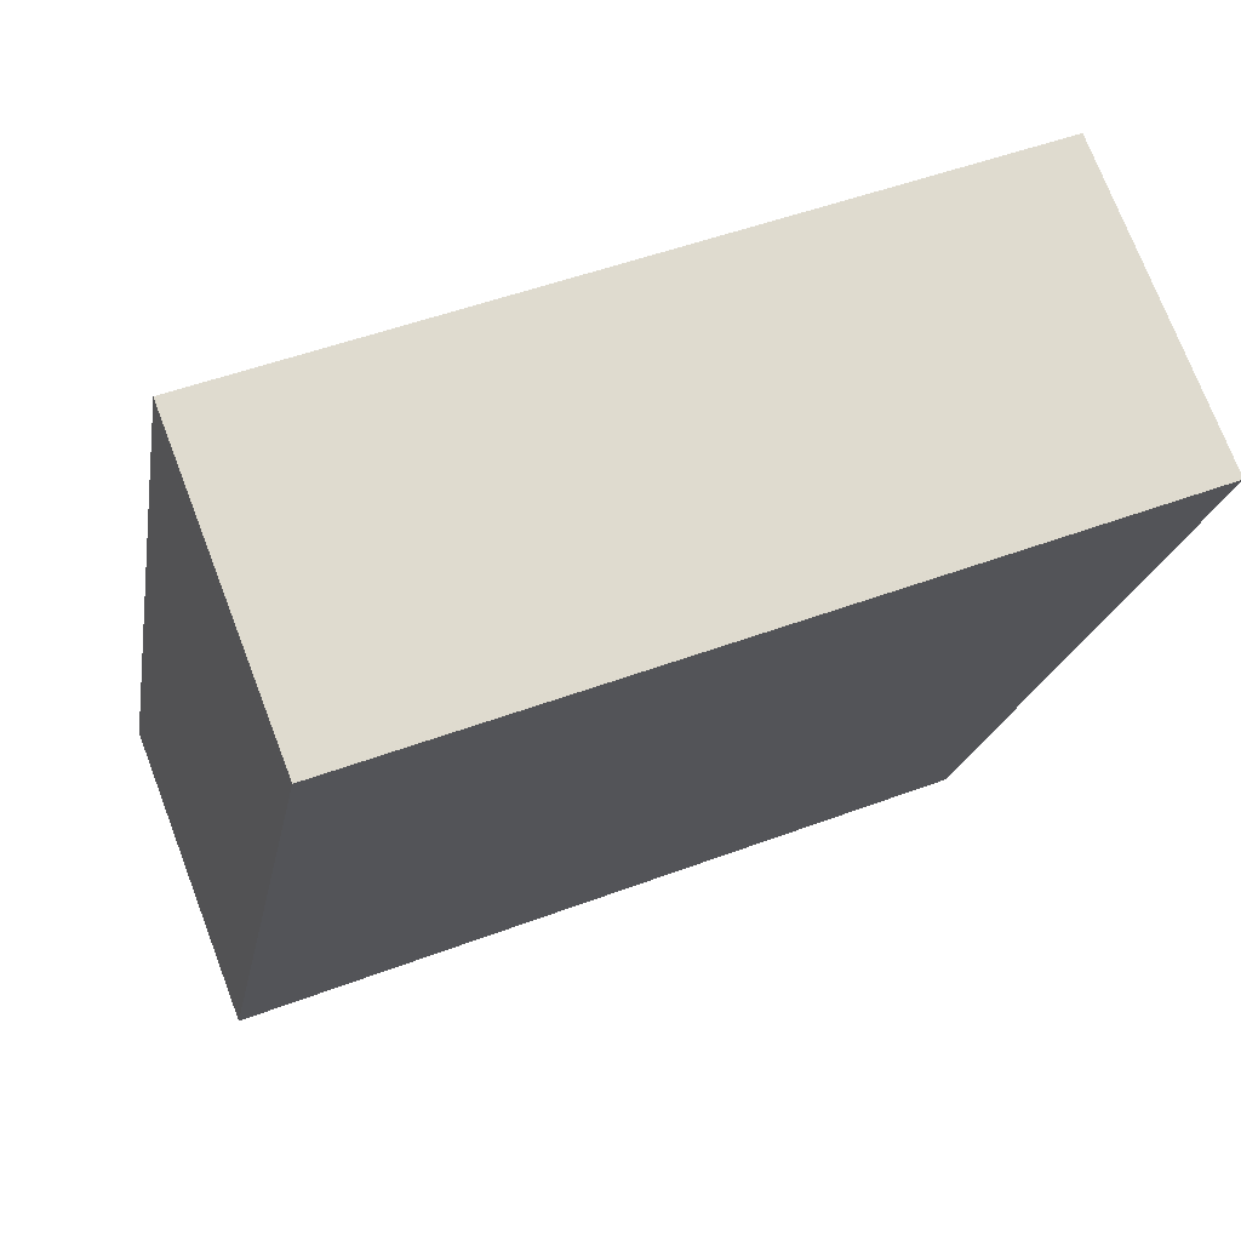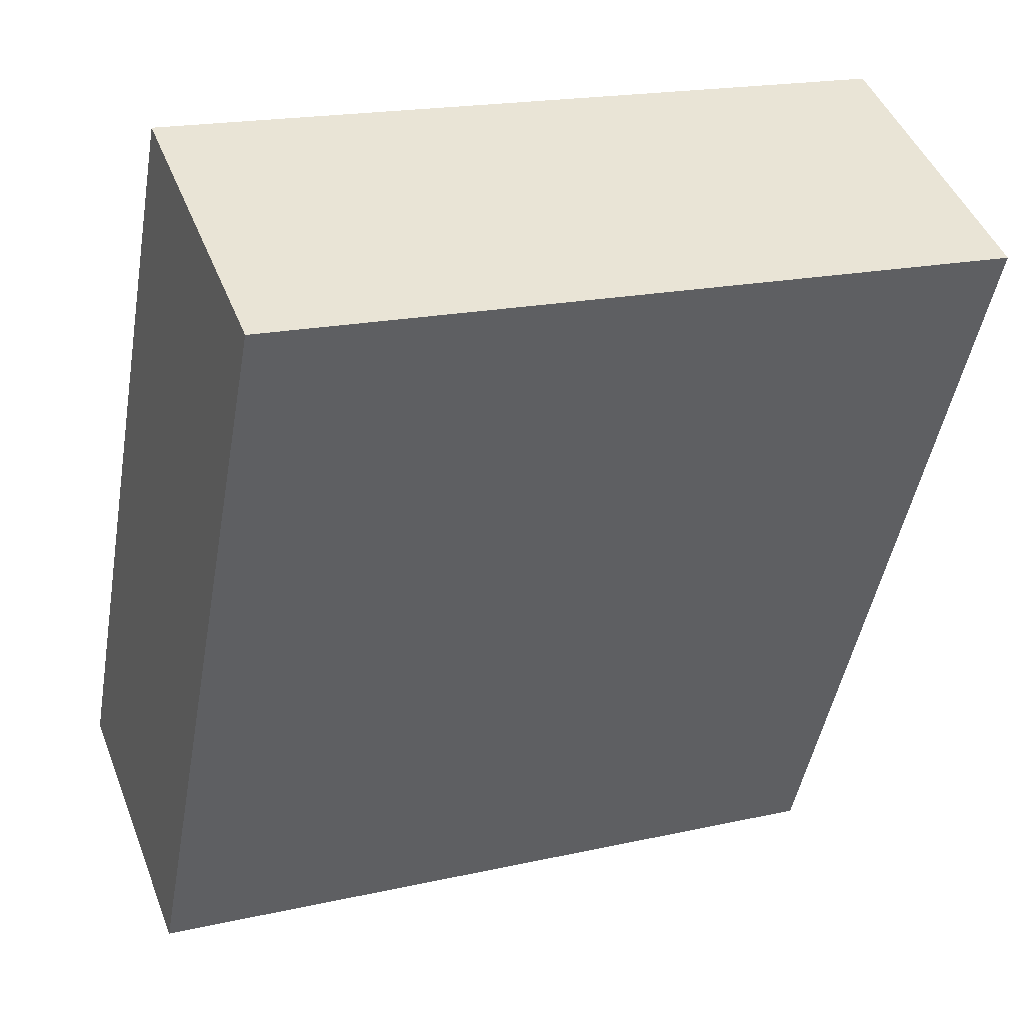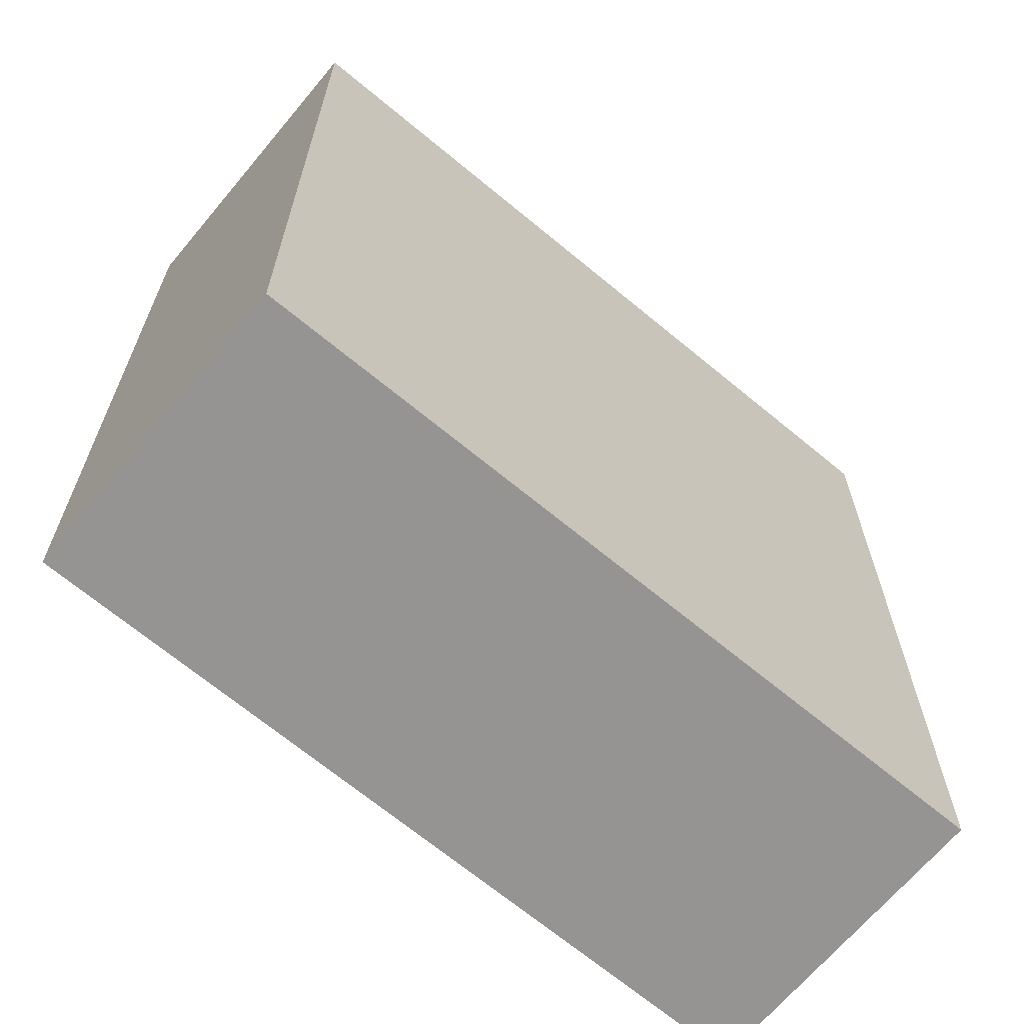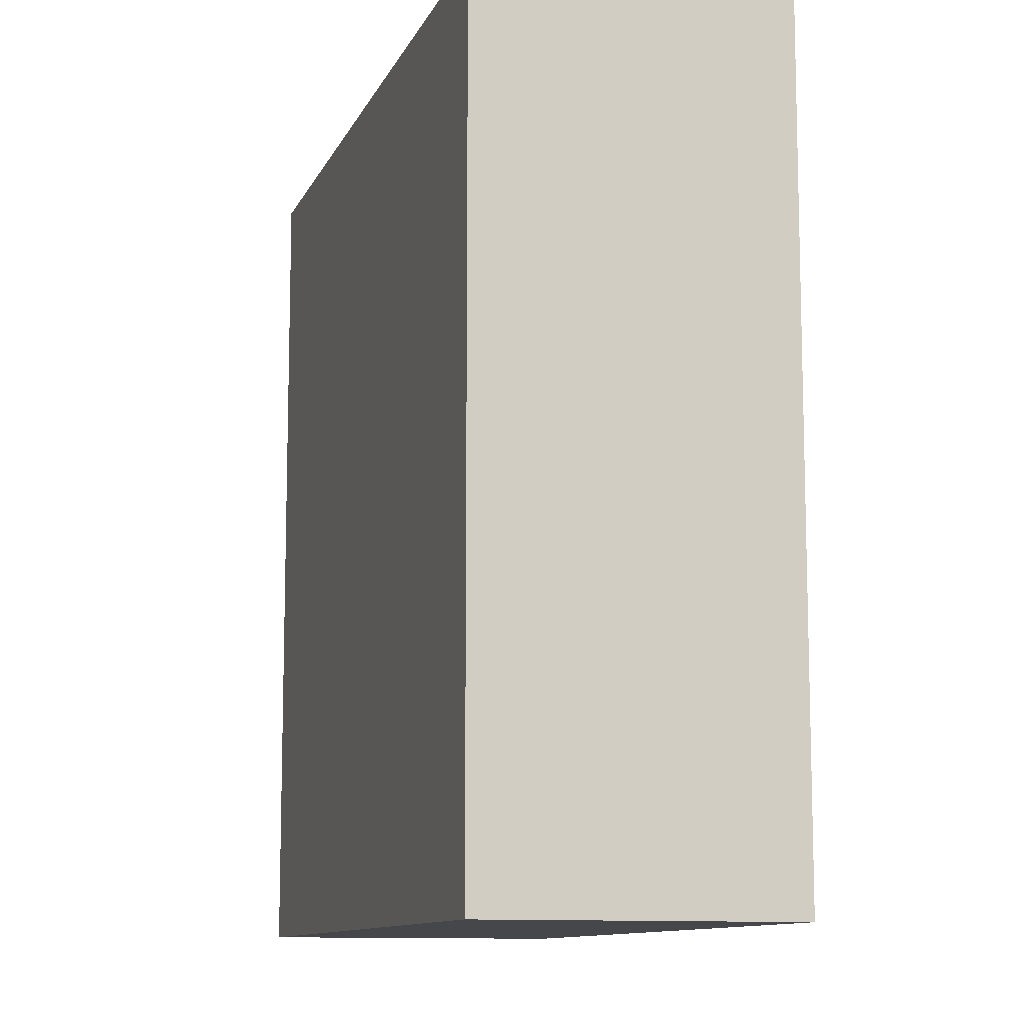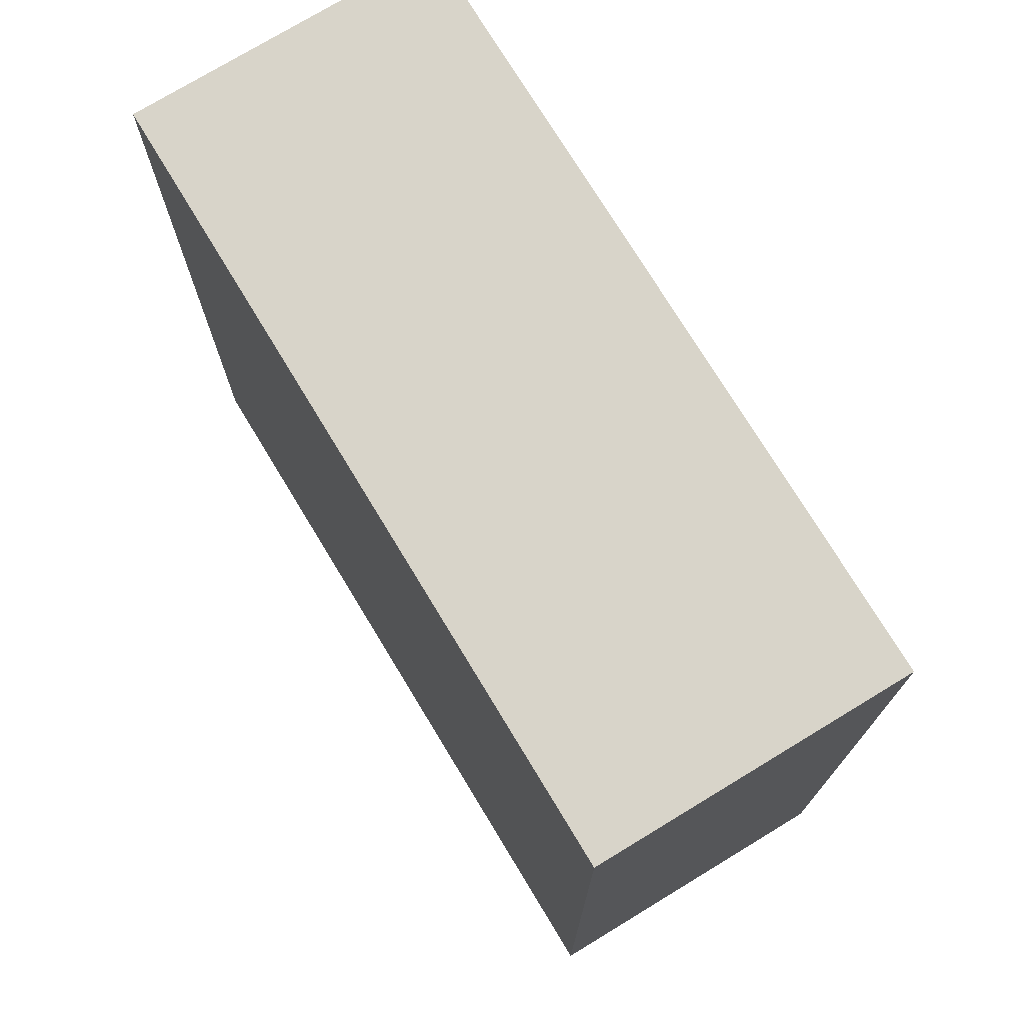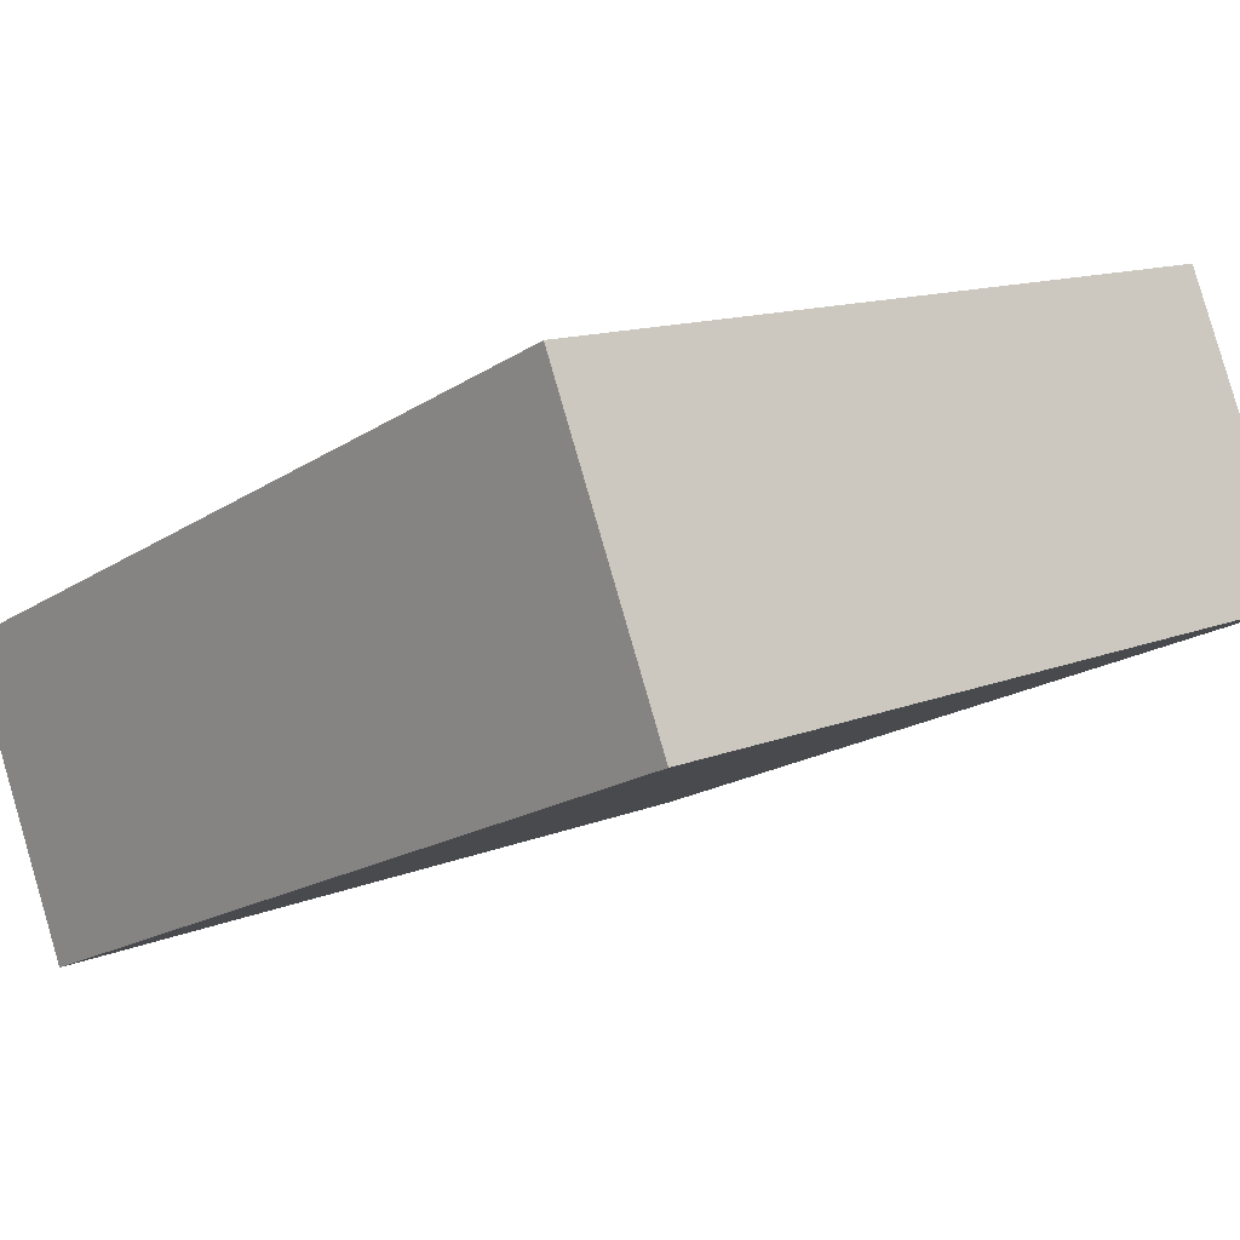
<metadata>
{"format":"obj","ext":"obj","renderer":"f3d","projection":"perspective","resolution":1024,"background":"white","views":[{"elev":-19.4,"azim":170.3,"up":"+Z"},{"elev":-47.4,"azim":170.0,"up":"+Z"},{"elev":-67.2,"azim":161.4,"up":"+Y"},{"elev":-10.8,"azim":-85.4,"up":"+Y"},{"elev":75.1,"azim":-100.0,"up":"+Y"},{"elev":-19.0,"azim":140.4,"up":"+Z"}]}
</metadata>
<code>
v  1.997 14.81 5.12
v  12.7 14.81 -4.924
v  0 14.81 9.066e-16
v  14.66 14.81 0.133
v  12.7 3.015e-16 -4.924
v  0 0 0
v  1.997 -3.135e-16 5.12
v  14.66 -8.144e-18 0.133
g defaultobject
f 1 2 3
f 2 1 4
f 5 3 2
f 3 5 6
f 6 1 3
f 1 6 7
f 7 4 1
f 4 7 8
f 8 2 4
f 2 8 5
f 5 7 6
f 7 5 8

</code>
